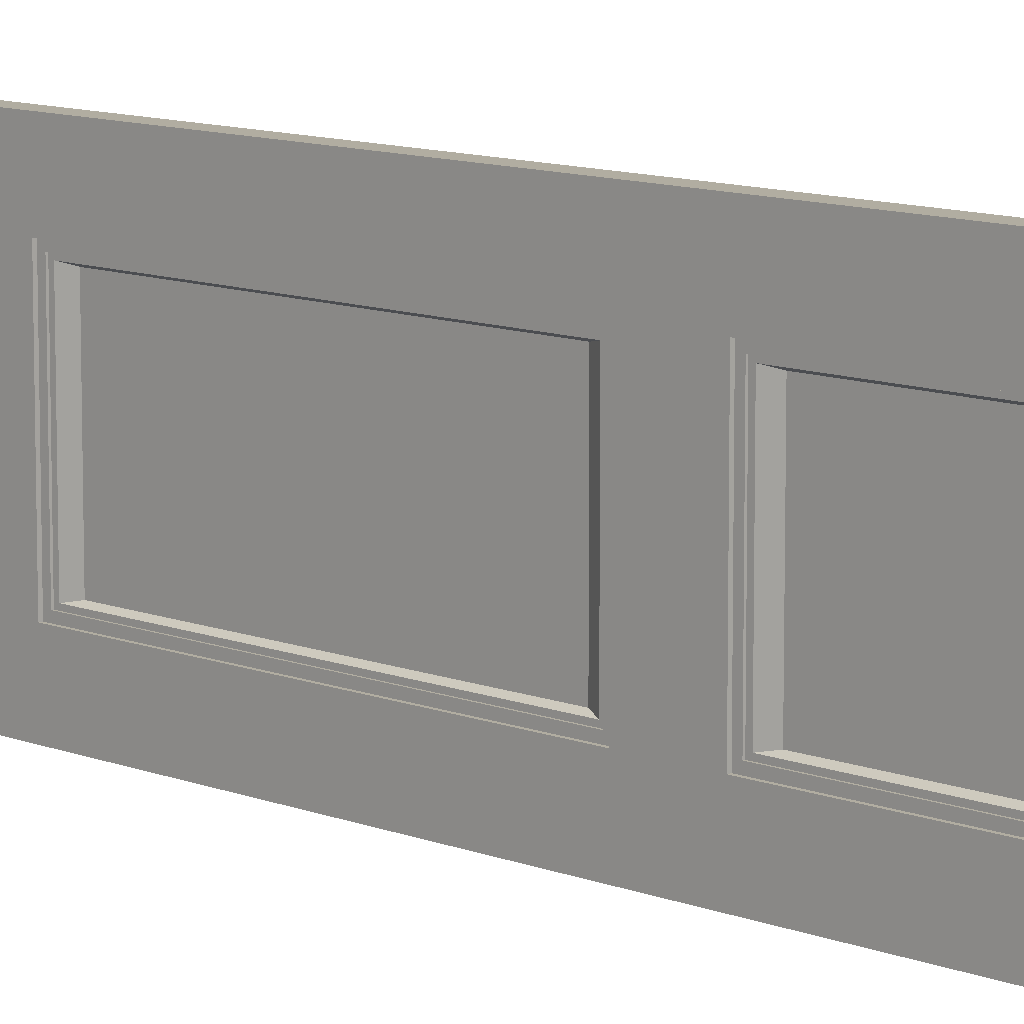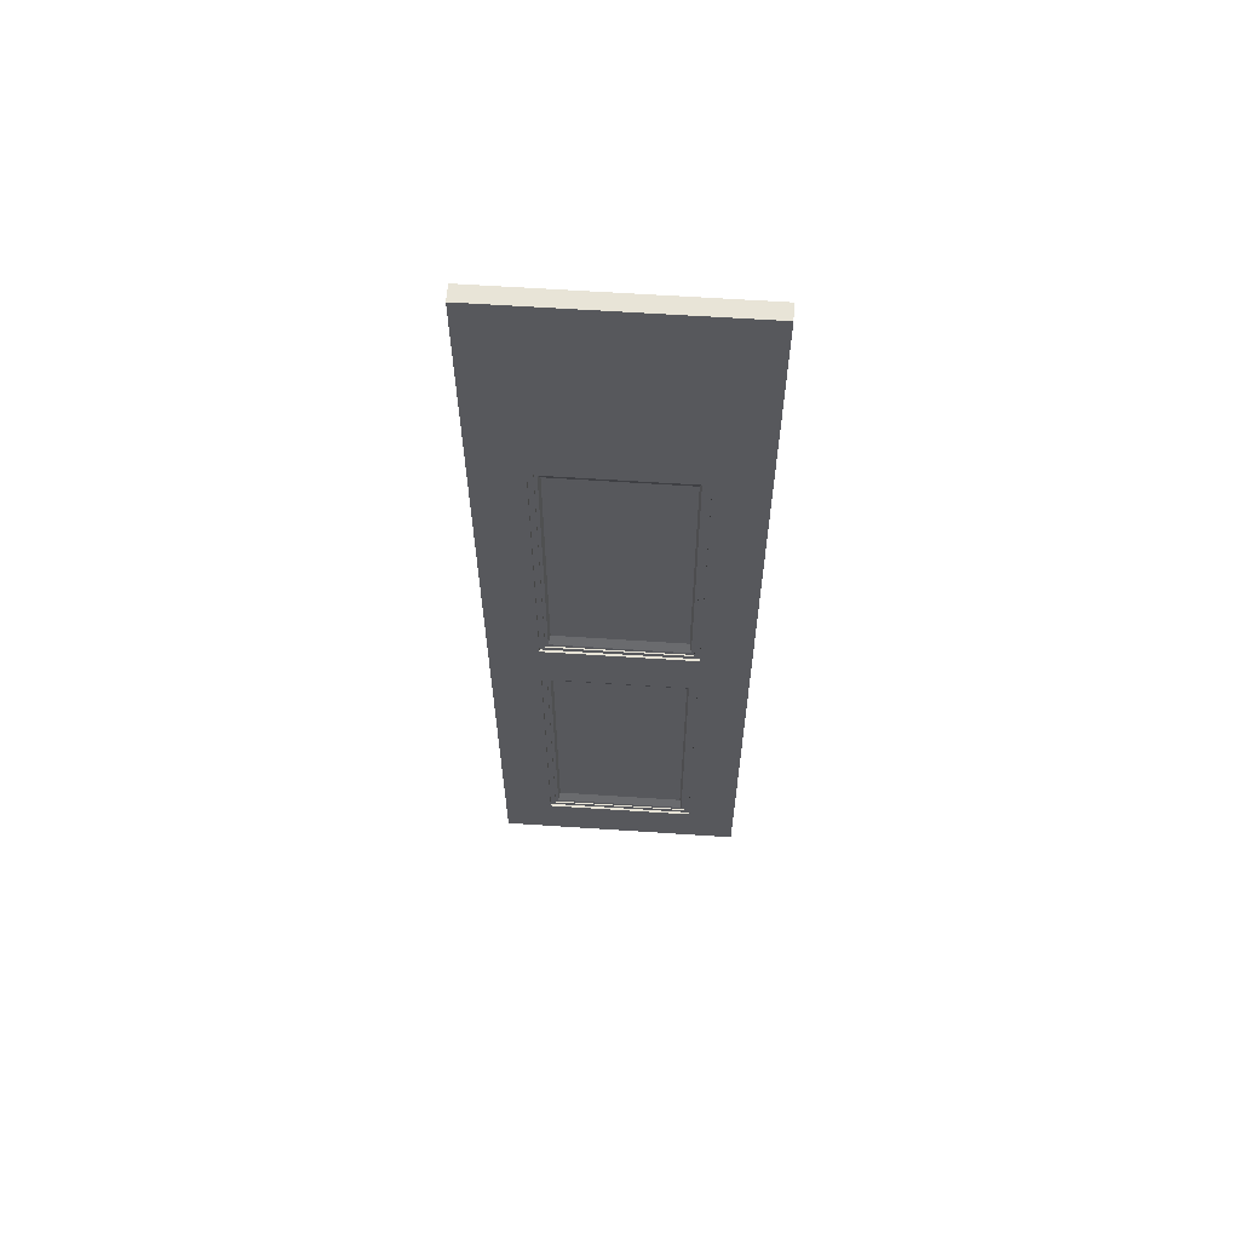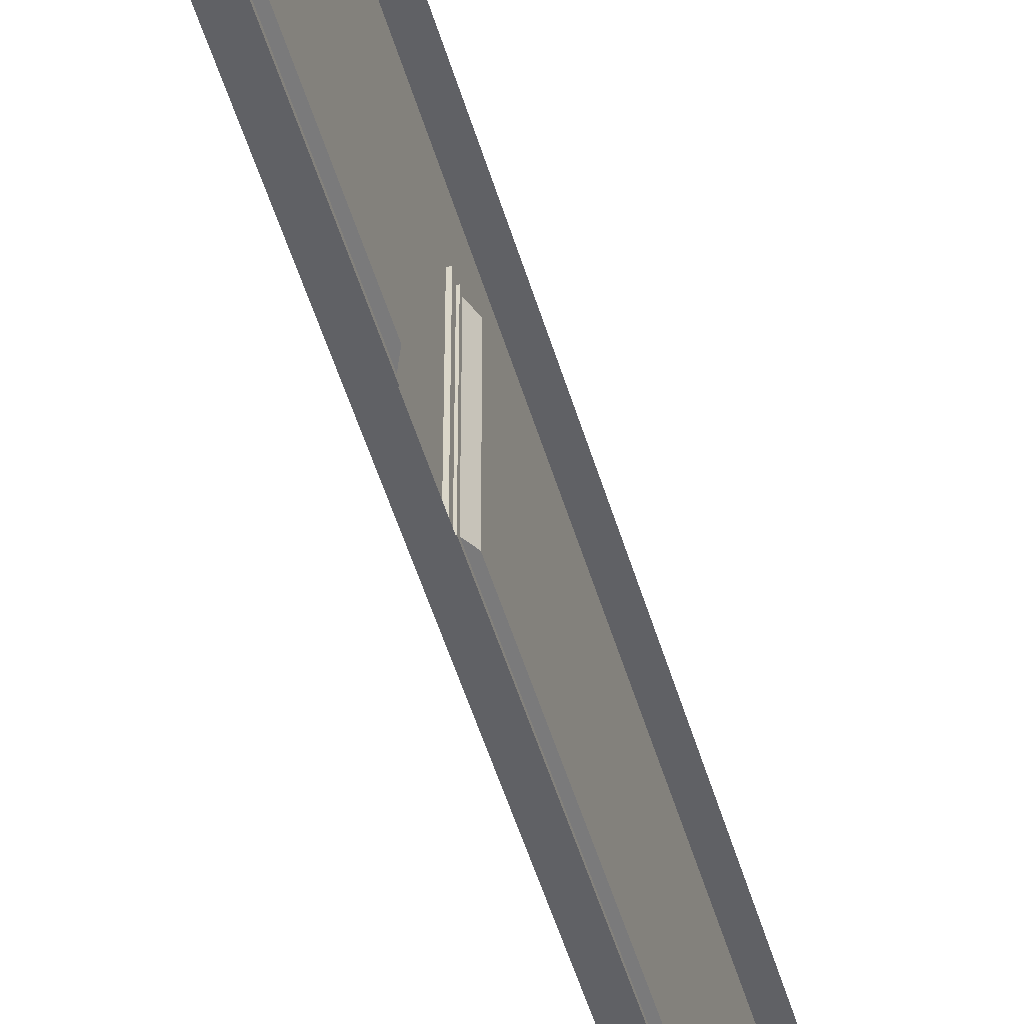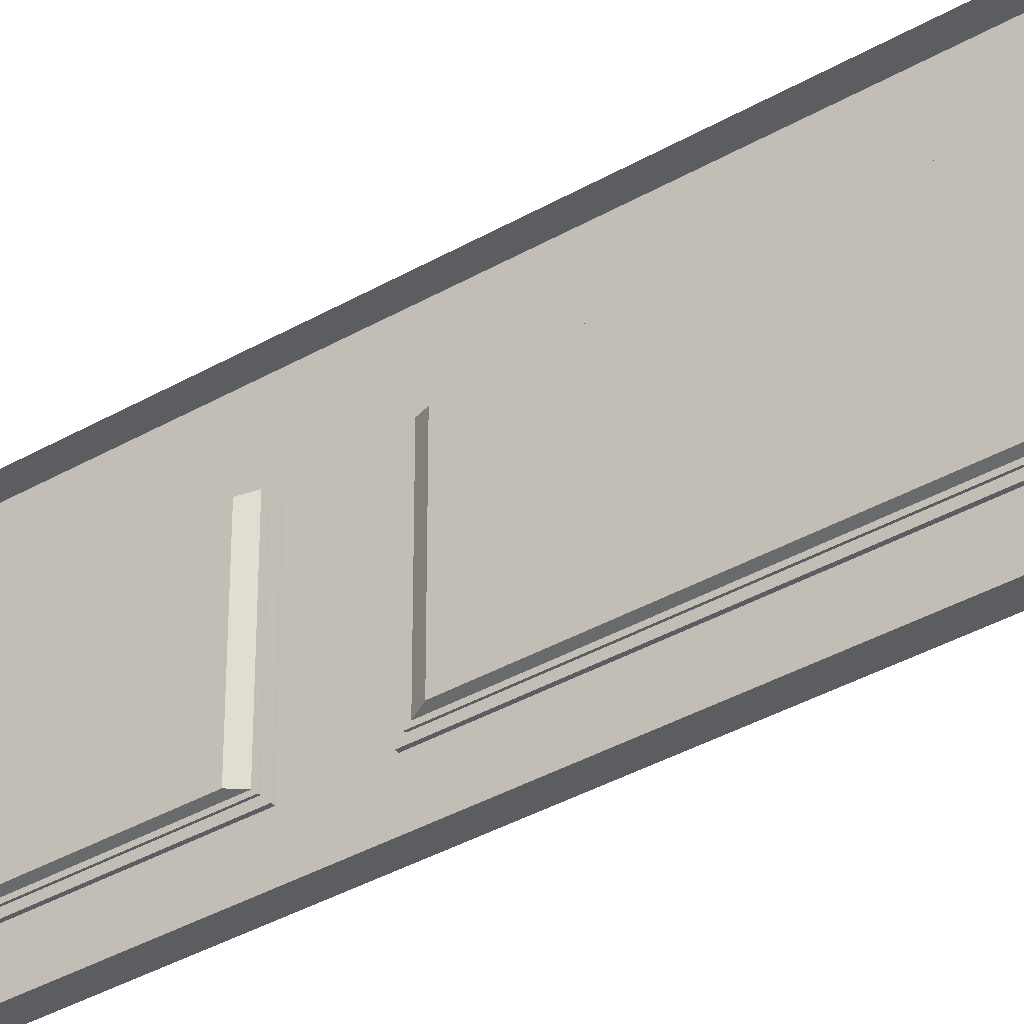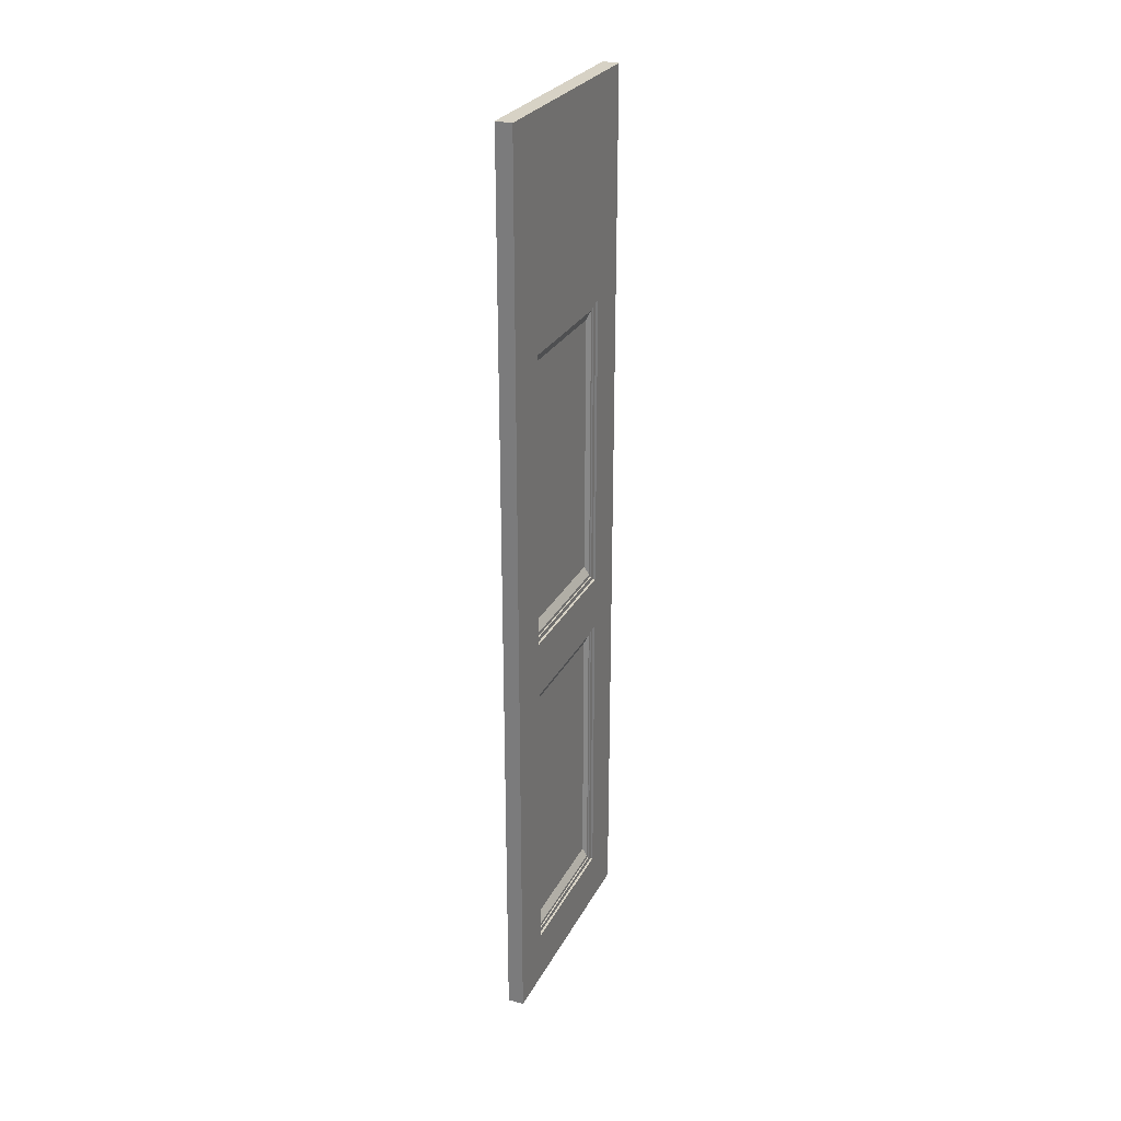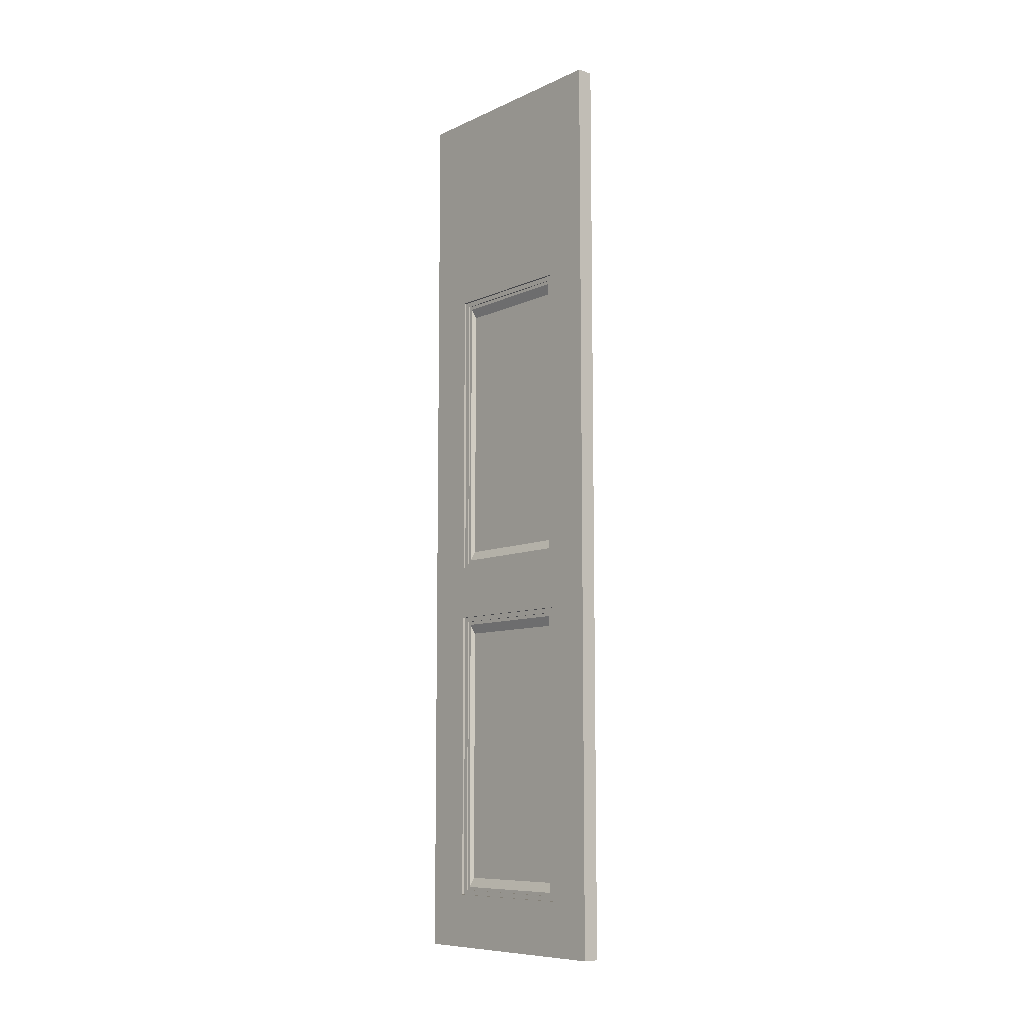
<metadata>
{"format":"obj","ext":"obj","renderer":"f3d","projection":"perspective","resolution":1024,"background":"white","views":[{"elev":10.3,"azim":-44.7,"up":"+Z"},{"elev":61.4,"azim":-86.1,"up":"+Y"},{"elev":-50.4,"azim":16.2,"up":"+Z"},{"elev":-36.3,"azim":127.2,"up":"+Z"},{"elev":27.2,"azim":-157.3,"up":"+Y"},{"elev":-9.0,"azim":-40.0,"up":"+Y"}]}
</metadata>
<code>
v 0.7574 2.261 -2.54
v 0.7574 2.261 -2.582
v 0.7718 2.261 -2.582
v 0.7718 2.261 -2.54
v 0.7574 2.261 -2.712
v 0.7718 2.261 -2.712
v 0.7574 2.261 -2.754
v 0.7718 2.261 -2.754
v 0.7574 2.573 -2.54
v 0.7574 2.31 -2.54
v 0.7718 2.31 -2.54
v 0.7718 2.573 -2.54
v 0.7574 2.261 -2.54
v 0.7718 2.261 -2.54
v 0.7574 2.261 -2.754
v 0.7574 2.31 -2.754
v 0.7718 2.31 -2.754
v 0.7718 2.261 -2.754
v 0.7574 2.573 -2.754
v 0.7718 2.573 -2.754
v 0.7574 2.31 -2.754
v 0.7574 2.261 -2.754
v 0.7574 2.261 -2.712
v 0.7574 2.31 -2.712
v 0.7574 2.573 -2.712
v 0.7574 2.573 -2.754
v 0.7574 2.261 -2.582
v 0.7574 2.31 -2.582
v 0.7574 2.261 -2.54
v 0.7574 2.31 -2.54
v 0.7574 2.573 -2.54
v 0.7574 2.573 -2.582
v 0.7574 2.573 -2.582
v 0.7574 2.573 -2.712
v 0.7595 2.573 -2.712
v 0.7595 2.573 -2.582
v 0.7574 2.31 -2.712
v 0.7574 2.31 -2.582
v 0.7595 2.31 -2.582
v 0.7595 2.31 -2.712
v 0.7574 2.31 -2.582
v 0.7574 2.573 -2.582
v 0.7595 2.573 -2.582
v 0.7595 2.31 -2.582
v 0.7574 2.573 -2.712
v 0.7574 2.31 -2.712
v 0.7595 2.31 -2.712
v 0.7595 2.573 -2.712
v 0.7595 2.573 -2.712
v 0.7595 2.31 -2.712
v 0.7595 2.314 -2.707
v 0.7595 2.569 -2.707
v 0.7595 2.31 -2.582
v 0.7595 2.573 -2.582
v 0.7595 2.569 -2.586
v 0.7595 2.314 -2.586
v 0.7595 2.569 -2.586
v 0.7595 2.569 -2.707
v 0.7607 2.569 -2.707
v 0.7607 2.569 -2.586
v 0.7595 2.314 -2.707
v 0.7595 2.314 -2.586
v 0.7607 2.314 -2.586
v 0.7607 2.314 -2.707
v 0.7595 2.314 -2.586
v 0.7595 2.569 -2.586
v 0.7607 2.569 -2.586
v 0.7607 2.314 -2.586
v 0.7595 2.569 -2.707
v 0.7595 2.314 -2.707
v 0.7607 2.314 -2.707
v 0.7607 2.569 -2.707
v 0.7607 2.569 -2.707
v 0.7607 2.314 -2.707
v 0.7607 2.317 -2.705
v 0.7607 2.566 -2.705
v 0.7607 2.314 -2.586
v 0.7607 2.569 -2.586
v 0.7607 2.566 -2.589
v 0.7607 2.317 -2.589
v 0.7607 2.566 -2.589
v 0.7607 2.566 -2.705
v 0.7646 2.558 -2.703
v 0.7646 2.558 -2.591
v 0.7607 2.317 -2.705
v 0.7607 2.317 -2.589
v 0.7646 2.325 -2.591
v 0.7646 2.325 -2.703
v 0.7607 2.317 -2.589
v 0.7607 2.566 -2.589
v 0.7646 2.558 -2.591
v 0.7646 2.325 -2.591
v 0.7607 2.566 -2.705
v 0.7607 2.317 -2.705
v 0.7646 2.325 -2.703
v 0.7646 2.558 -2.703
v 0.7646 2.325 -2.591
v 0.7646 2.558 -2.591
v 0.7646 2.558 -2.703
v 0.7646 2.325 -2.703
v 0.7646 2.637 -2.591
v 0.7646 2.873 -2.591
v 0.7646 2.873 -2.703
v 0.7646 2.637 -2.703
v 0.7607 2.882 -2.705
v 0.7607 2.629 -2.705
v 0.7646 2.637 -2.703
v 0.7646 2.873 -2.703
v 0.7607 2.629 -2.589
v 0.7607 2.882 -2.589
v 0.7646 2.873 -2.591
v 0.7646 2.637 -2.591
v 0.7607 2.629 -2.705
v 0.7607 2.629 -2.589
v 0.7646 2.637 -2.591
v 0.7646 2.637 -2.703
v 0.7607 2.882 -2.589
v 0.7607 2.882 -2.705
v 0.7646 2.873 -2.703
v 0.7646 2.873 -2.591
v 0.7607 2.885 -2.586
v 0.7607 2.885 -2.707
v 0.7607 2.882 -2.705
v 0.7607 2.882 -2.589
v 0.7607 2.626 -2.707
v 0.7607 2.626 -2.586
v 0.7607 2.629 -2.589
v 0.7607 2.629 -2.705
v 0.7595 2.885 -2.707
v 0.7595 2.626 -2.707
v 0.7607 2.626 -2.707
v 0.7607 2.885 -2.707
v 0.7595 2.626 -2.586
v 0.7595 2.885 -2.586
v 0.7607 2.885 -2.586
v 0.7607 2.626 -2.586
v 0.7595 2.626 -2.707
v 0.7595 2.626 -2.586
v 0.7607 2.626 -2.586
v 0.7607 2.626 -2.707
v 0.7595 2.885 -2.586
v 0.7595 2.885 -2.707
v 0.7607 2.885 -2.707
v 0.7607 2.885 -2.586
v 0.7595 2.889 -2.582
v 0.7595 2.889 -2.712
v 0.7595 2.885 -2.707
v 0.7595 2.885 -2.586
v 0.7595 2.622 -2.712
v 0.7595 2.622 -2.582
v 0.7595 2.626 -2.586
v 0.7595 2.626 -2.707
v 0.7574 2.889 -2.712
v 0.7574 2.622 -2.712
v 0.7595 2.622 -2.712
v 0.7595 2.889 -2.712
v 0.7574 2.622 -2.582
v 0.7574 2.889 -2.582
v 0.7595 2.889 -2.582
v 0.7595 2.622 -2.582
v 0.7574 2.622 -2.712
v 0.7574 2.622 -2.582
v 0.7595 2.622 -2.582
v 0.7595 2.622 -2.712
v 0.7574 2.889 -2.582
v 0.7574 2.889 -2.712
v 0.7595 2.889 -2.712
v 0.7595 2.889 -2.582
v 0.7574 2.889 -2.54
v 0.7574 3.079 -2.54
v 0.7574 3.079 -2.582
v 0.7574 2.889 -2.582
v 0.7574 2.622 -2.54
v 0.7574 2.622 -2.582
v 0.7574 3.079 -2.712
v 0.7574 2.889 -2.712
v 0.7574 2.622 -2.712
v 0.7574 3.079 -2.754
v 0.7574 2.889 -2.754
v 0.7574 2.622 -2.754
v 0.7574 2.889 -2.754
v 0.7574 3.079 -2.754
v 0.7718 3.079 -2.754
v 0.7718 2.889 -2.754
v 0.7574 2.622 -2.754
v 0.7718 2.622 -2.754
v 0.7574 2.622 -2.54
v 0.7718 2.622 -2.54
v 0.7574 2.889 -2.54
v 0.7718 2.889 -2.54
v 0.7574 3.079 -2.54
v 0.7718 3.079 -2.54
v 0.7574 3.079 -2.582
v 0.7574 3.079 -2.54
v 0.7718 3.079 -2.54
v 0.7718 3.079 -2.582
v 0.7574 3.079 -2.712
v 0.7718 3.079 -2.712
v 0.7574 3.079 -2.754
v 0.7718 3.079 -2.754
f 1 2 3
f 1 3 4
f 2 5 6
f 2 6 3
f 5 7 8
f 5 8 6
f 9 10 11
f 9 11 12
f 10 13 14
f 10 14 11
f 15 16 17
f 15 17 18
f 16 19 20
f 16 20 17
f 21 22 23
f 21 23 24
f 24 25 26
f 24 26 21
f 27 28 24
f 27 24 23
f 29 30 28
f 29 28 27
f 30 31 32
f 30 32 28
f 33 34 35
f 33 35 36
f 37 38 39
f 37 39 40
f 41 42 43
f 41 43 44
f 45 46 47
f 45 47 48
f 49 50 51
f 49 51 52
f 53 54 55
f 53 55 56
f 50 53 56
f 50 56 51
f 54 49 52
f 54 52 55
f 57 58 59
f 57 59 60
f 61 62 63
f 61 63 64
f 65 66 67
f 65 67 68
f 69 70 71
f 69 71 72
f 73 74 75
f 73 75 76
f 77 78 79
f 77 79 80
f 74 77 80
f 74 80 75
f 78 73 76
f 78 76 79
f 81 82 83
f 81 83 84
f 85 86 87
f 85 87 88
f 89 90 91
f 89 91 92
f 93 94 95
f 93 95 96
f 97 98 99
f 97 99 100
f 101 102 103
f 101 103 104
f 105 106 107
f 105 107 108
f 109 110 111
f 109 111 112
f 113 114 115
f 113 115 116
f 117 118 119
f 117 119 120
f 121 122 123
f 121 123 124
f 125 126 127
f 125 127 128
f 126 121 124
f 126 124 127
f 122 125 128
f 122 128 123
f 129 130 131
f 129 131 132
f 133 134 135
f 133 135 136
f 137 138 139
f 137 139 140
f 141 142 143
f 141 143 144
f 145 146 147
f 145 147 148
f 149 150 151
f 149 151 152
f 150 145 148
f 150 148 151
f 146 149 152
f 146 152 147
f 153 154 155
f 153 155 156
f 157 158 159
f 157 159 160
f 161 162 163
f 161 163 164
f 165 166 167
f 165 167 168
f 169 170 171
f 169 171 172
f 173 169 172
f 173 172 174
f 31 173 174
f 31 174 32
f 172 171 175
f 172 175 176
f 32 174 177
f 32 177 25
f 176 175 178
f 176 178 179
f 177 176 179
f 177 179 180
f 180 26 25
f 180 25 177
f 181 182 183
f 181 183 184
f 185 181 184
f 185 184 186
f 19 185 186
f 19 186 20
f 187 9 12
f 187 12 188
f 189 187 188
f 189 188 190
f 191 189 190
f 191 190 192
f 193 194 195
f 193 195 196
f 197 193 196
f 197 196 198
f 199 197 198
f 199 198 200

</code>
